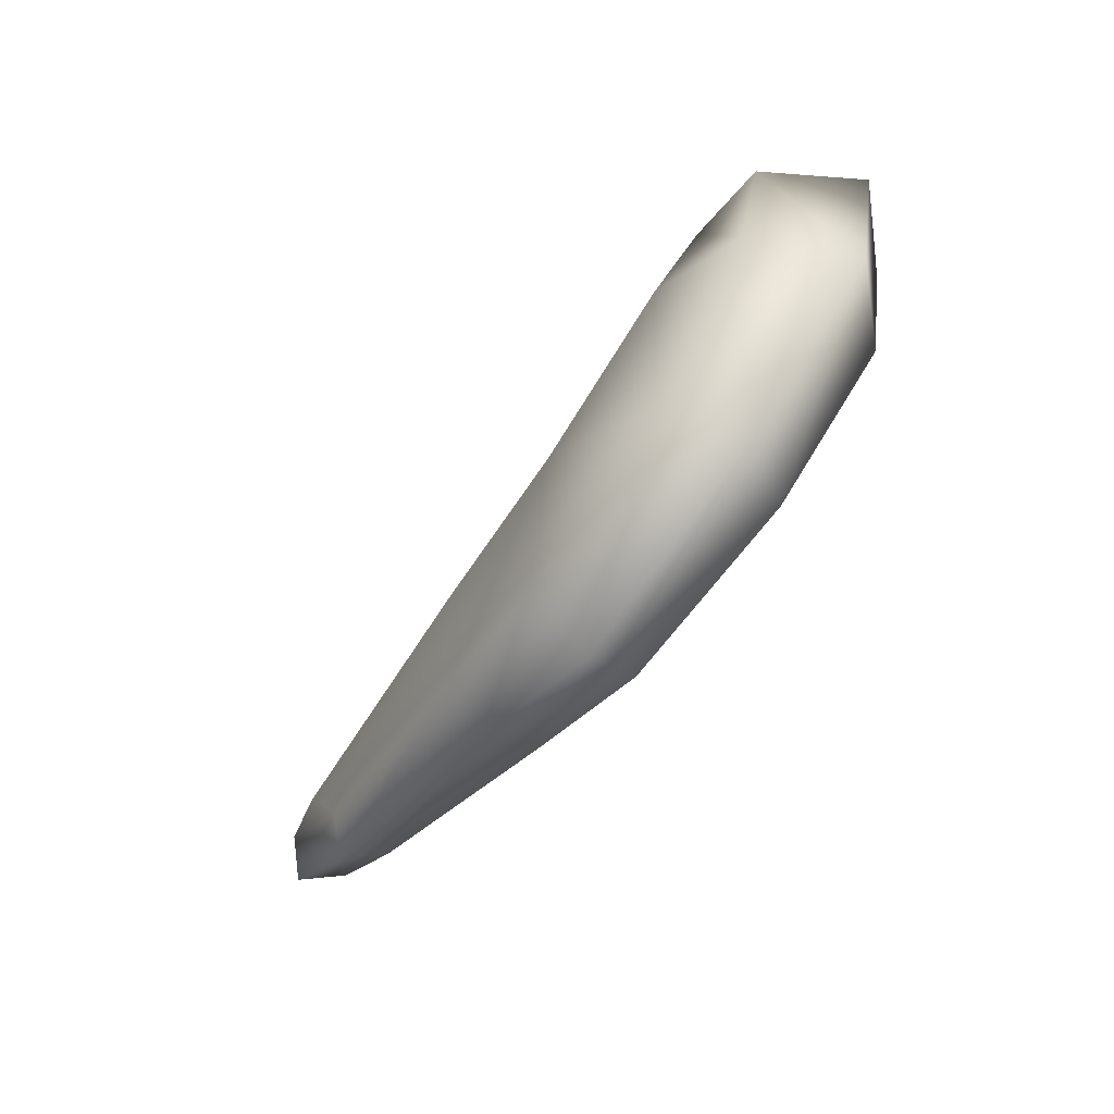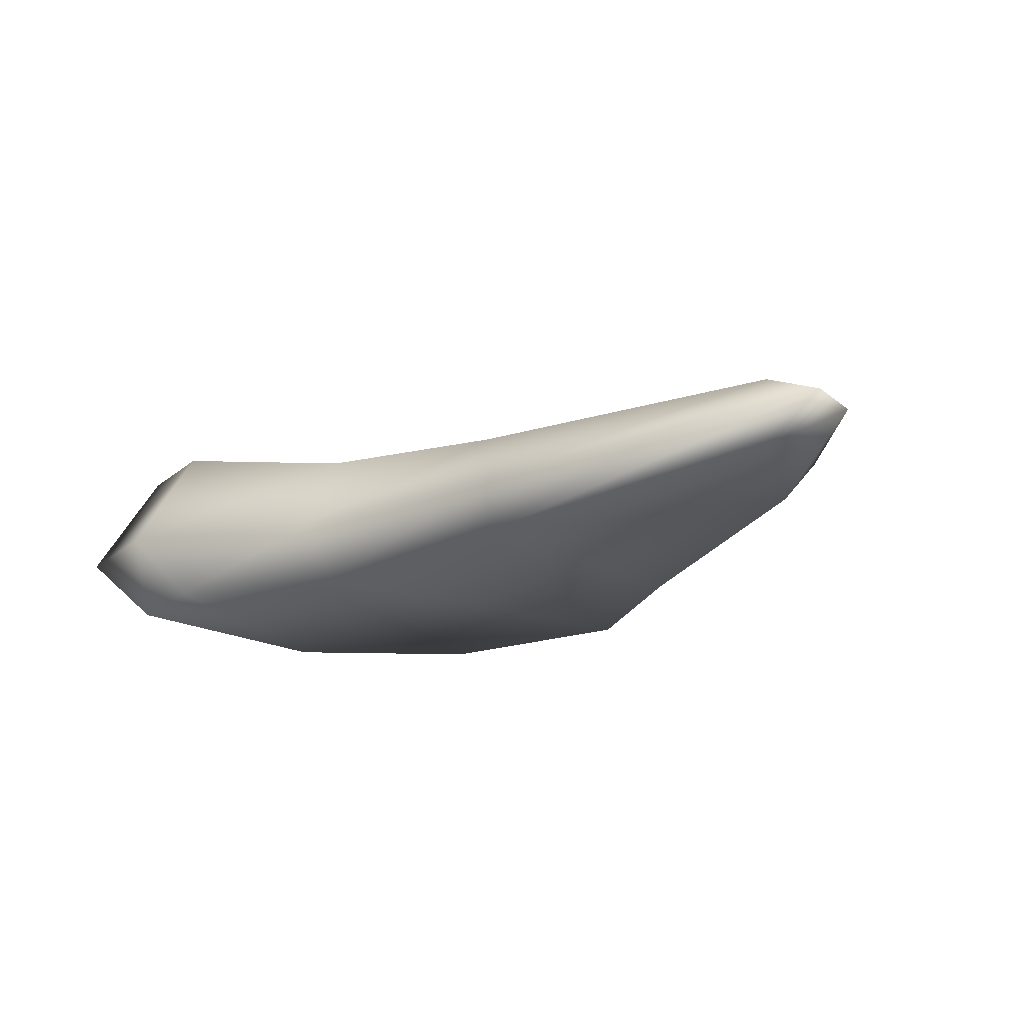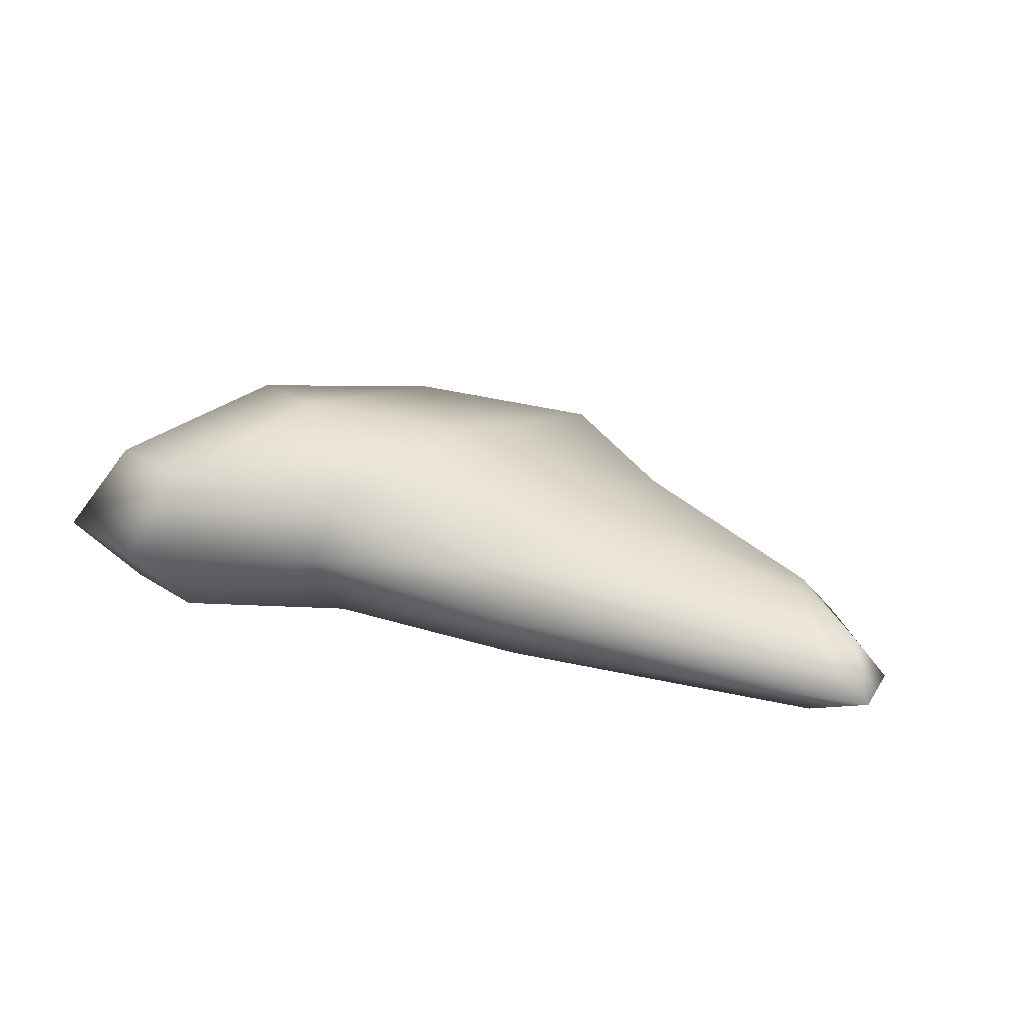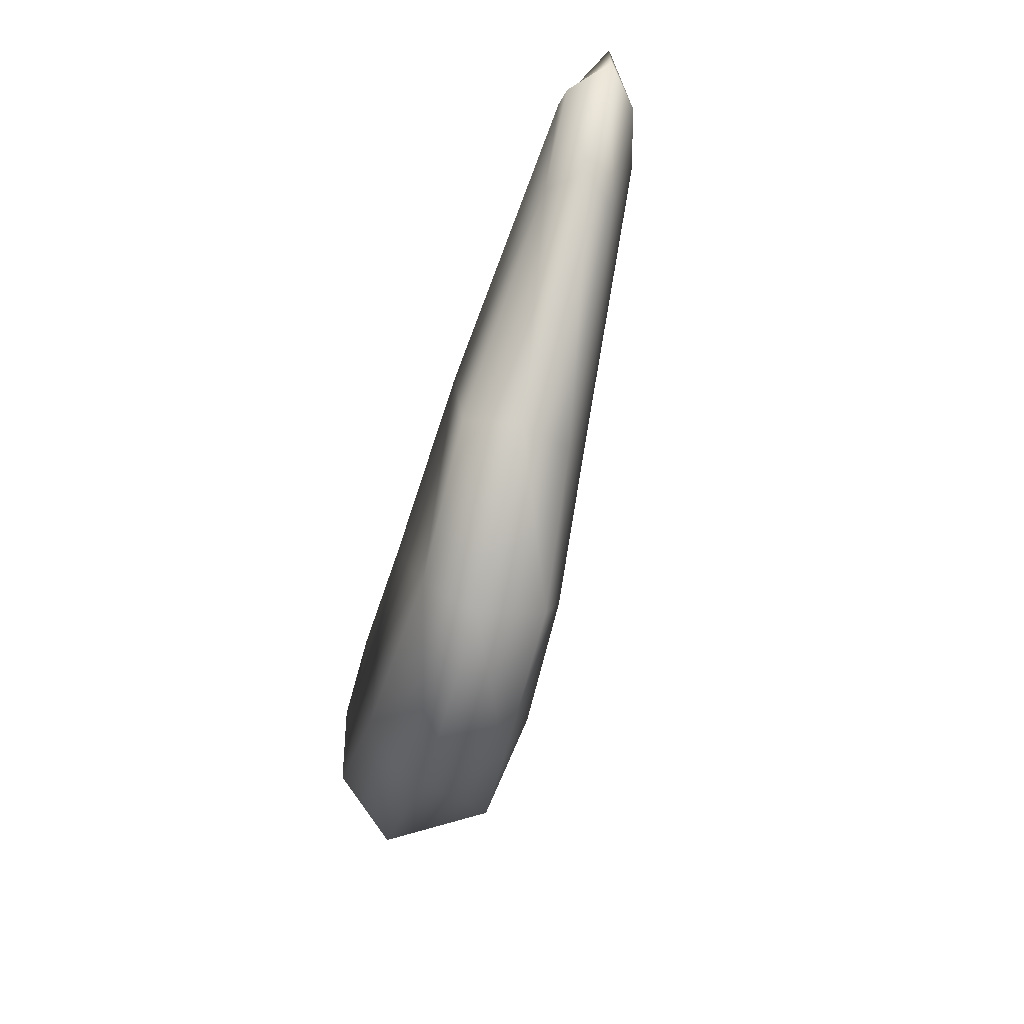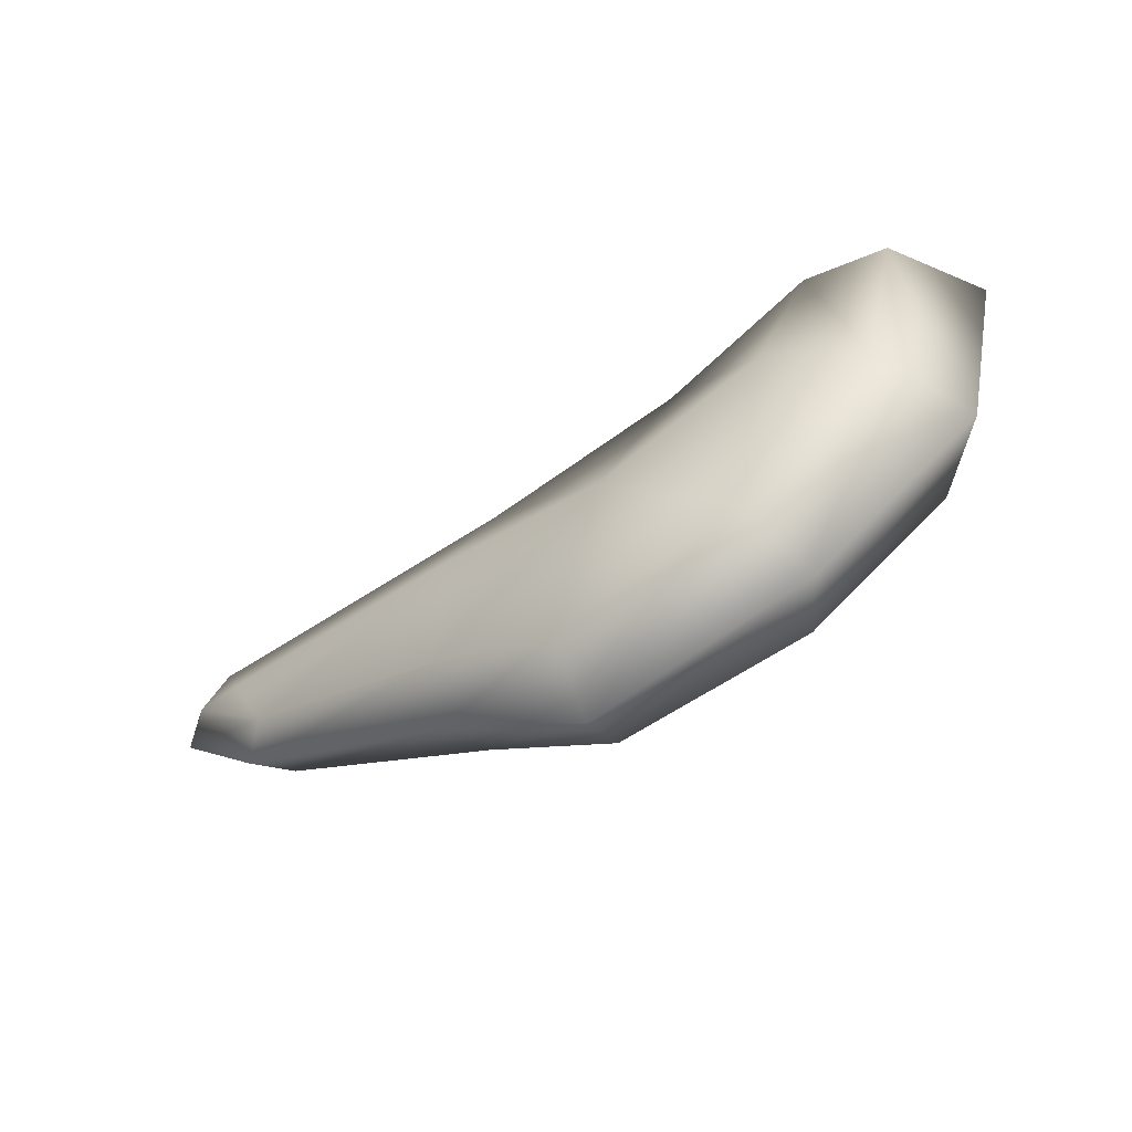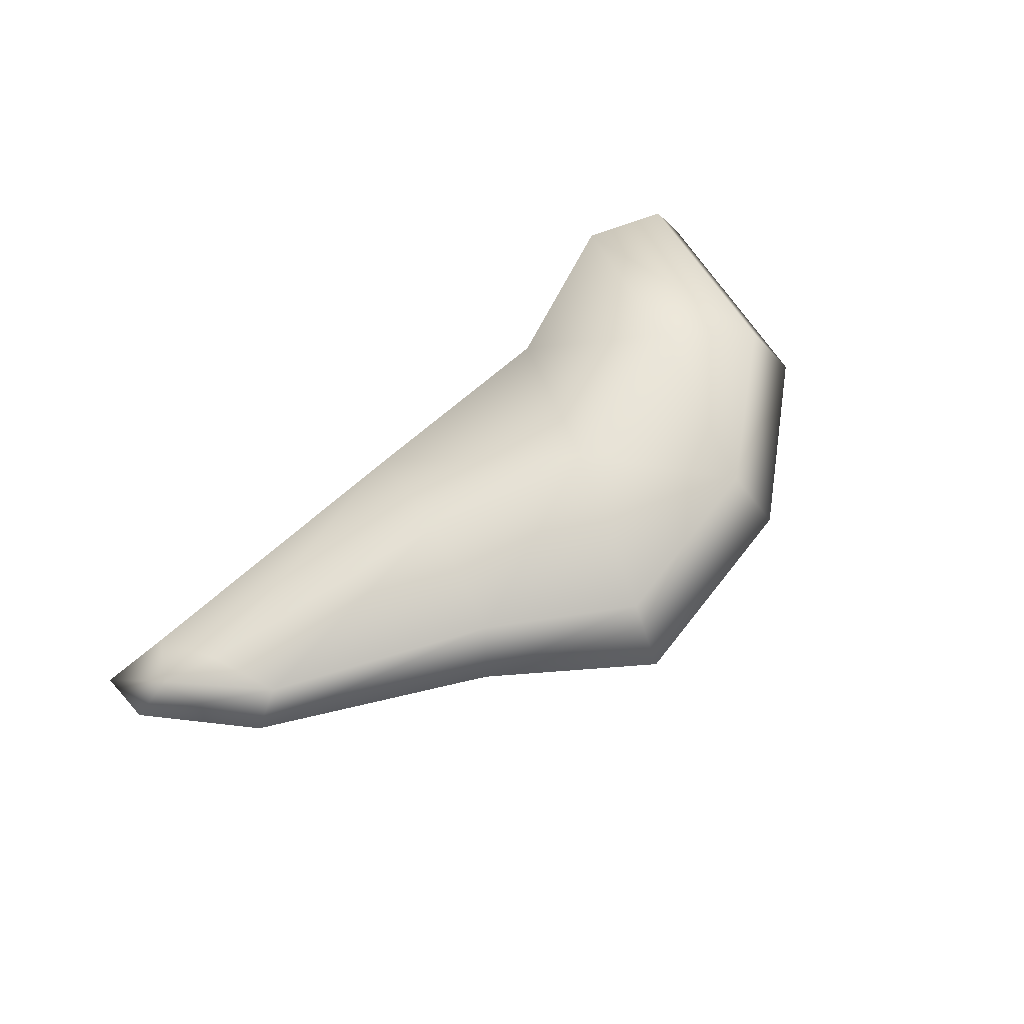
<metadata>
{"format":"obj","ext":"obj","renderer":"f3d","projection":"perspective","resolution":1024,"background":"white","views":[{"elev":-73.9,"azim":-130.0,"up":"+Z"},{"elev":-22.2,"azim":37.0,"up":"+Y"},{"elev":29.4,"azim":26.6,"up":"+Y"},{"elev":-65.0,"azim":73.6,"up":"+Z"},{"elev":-62.9,"azim":-151.2,"up":"+Z"},{"elev":55.5,"azim":139.1,"up":"+Y"}]}
</metadata>
<code>
g Line305
v -1.007e+04 140.2 -1.261e+04
v -1.032e+04 140.2 -1.259e+04
v -1.033e+04 103.7 -1.26e+04
v -1.011e+04 116.8 -1.262e+04
v -1.007e+04 140.2 -1.264e+04
v -1.009e+04 116.8 -1.265e+04
v -1.013e+04 140.2 -1.271e+04
v -1.015e+04 116.8 -1.27e+04
v -1.028e+04 140.2 -1.279e+04
v -1.03e+04 103.7 -1.277e+04
v -1.039e+04 140.2 -1.286e+04
v -1.039e+04 103.7 -1.283e+04
v -1.054e+04 145.9 -1.283e+04
v -1.052e+04 100.2 -1.281e+04
v -1.066e+04 145.9 -1.273e+04
v -1.062e+04 100.2 -1.272e+04
v -1.07e+04 145.9 -1.256e+04
v -1.065e+04 100.2 -1.257e+04
v -1.063e+04 145.9 -1.254e+04
v -1.059e+04 100.2 -1.256e+04
v -1.05e+04 145.9 -1.259e+04
v -1.048e+04 100.2 -1.26e+04
v -1.011e+04 163.5 -1.262e+04
v -1.033e+04 176.7 -1.26e+04
v -1.009e+04 163.5 -1.265e+04
v -1.015e+04 163.5 -1.27e+04
v -1.03e+04 176.7 -1.277e+04
v -1.039e+04 186.9 -1.283e+04
v -1.052e+04 196.8 -1.281e+04
v -1.062e+04 212.1 -1.272e+04
v -1.065e+04 212.1 -1.257e+04
v -1.059e+04 212.1 -1.256e+04
v -1.048e+04 196.8 -1.26e+04
v -1.056e+04 225.7 -1.268e+04
v -1.013e+04 173.5 -1.266e+04
v -1.032e+04 197.9 -1.269e+04
v -1.043e+04 213.1 -1.272e+04
f 29 13 30
f 15 30 13
f 30 15 31
f 17 31 15
f 31 17 32
f 19 32 17
f 32 19 33
f 21 33 19
f 33 21 24
f 2 24 21
f 24 2 23
f 1 23 2
f 23 1 25
f 5 25 1
f 25 5 26
f 7 26 5
f 26 7 27
f 9 27 7
f 24 23 35
f 35 36 24
f 37 24 36
f 24 37 33
f 34 33 37
f 33 34 32
f 30 32 34
f 32 30 31
f 30 34 29
f 37 29 34
f 9 28 27
f 28 9 11
f 23 25 35
f 26 35 25
f 35 26 36
f 27 36 26
f 36 27 37
f 28 37 27
f 37 28 29
f 11 29 28
f 29 11 13
f 12 13 11
f 13 12 14
f 22 14 12
f 14 22 16
f 20 16 22
f 16 20 18
f 10 11 9
f 11 10 12
f 12 3 22
f 3 12 10
f 3 8 4
f 8 3 10
f 8 6 4
f 13 14 15
f 16 15 14
f 15 16 17
f 18 17 16
f 17 18 19
f 20 19 18
f 19 20 21
f 22 21 20
f 21 22 2
f 3 2 22
f 2 3 1
f 4 1 3
f 1 4 5
f 6 5 4
f 5 6 7
f 8 7 6
f 7 8 9
f 10 9 8

</code>
